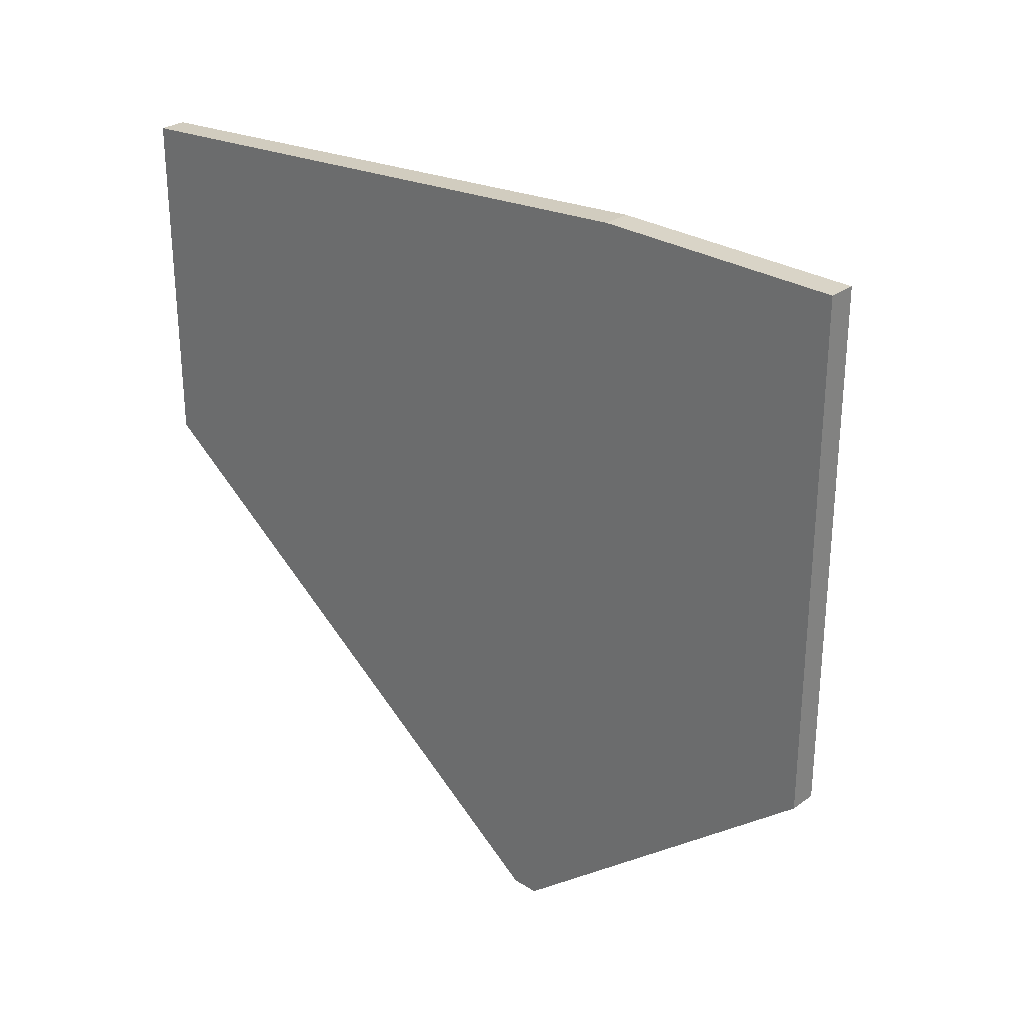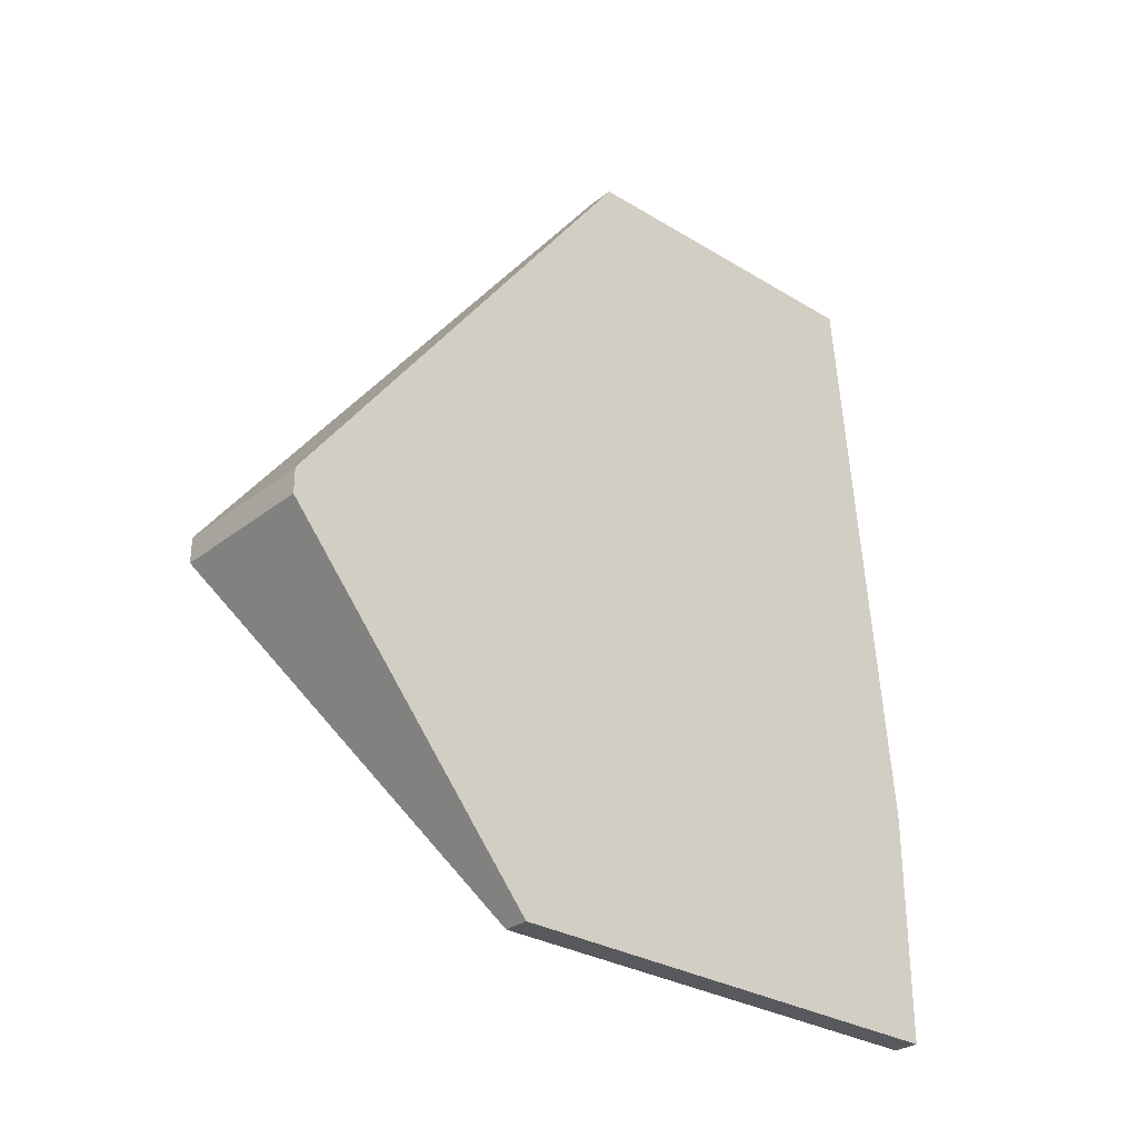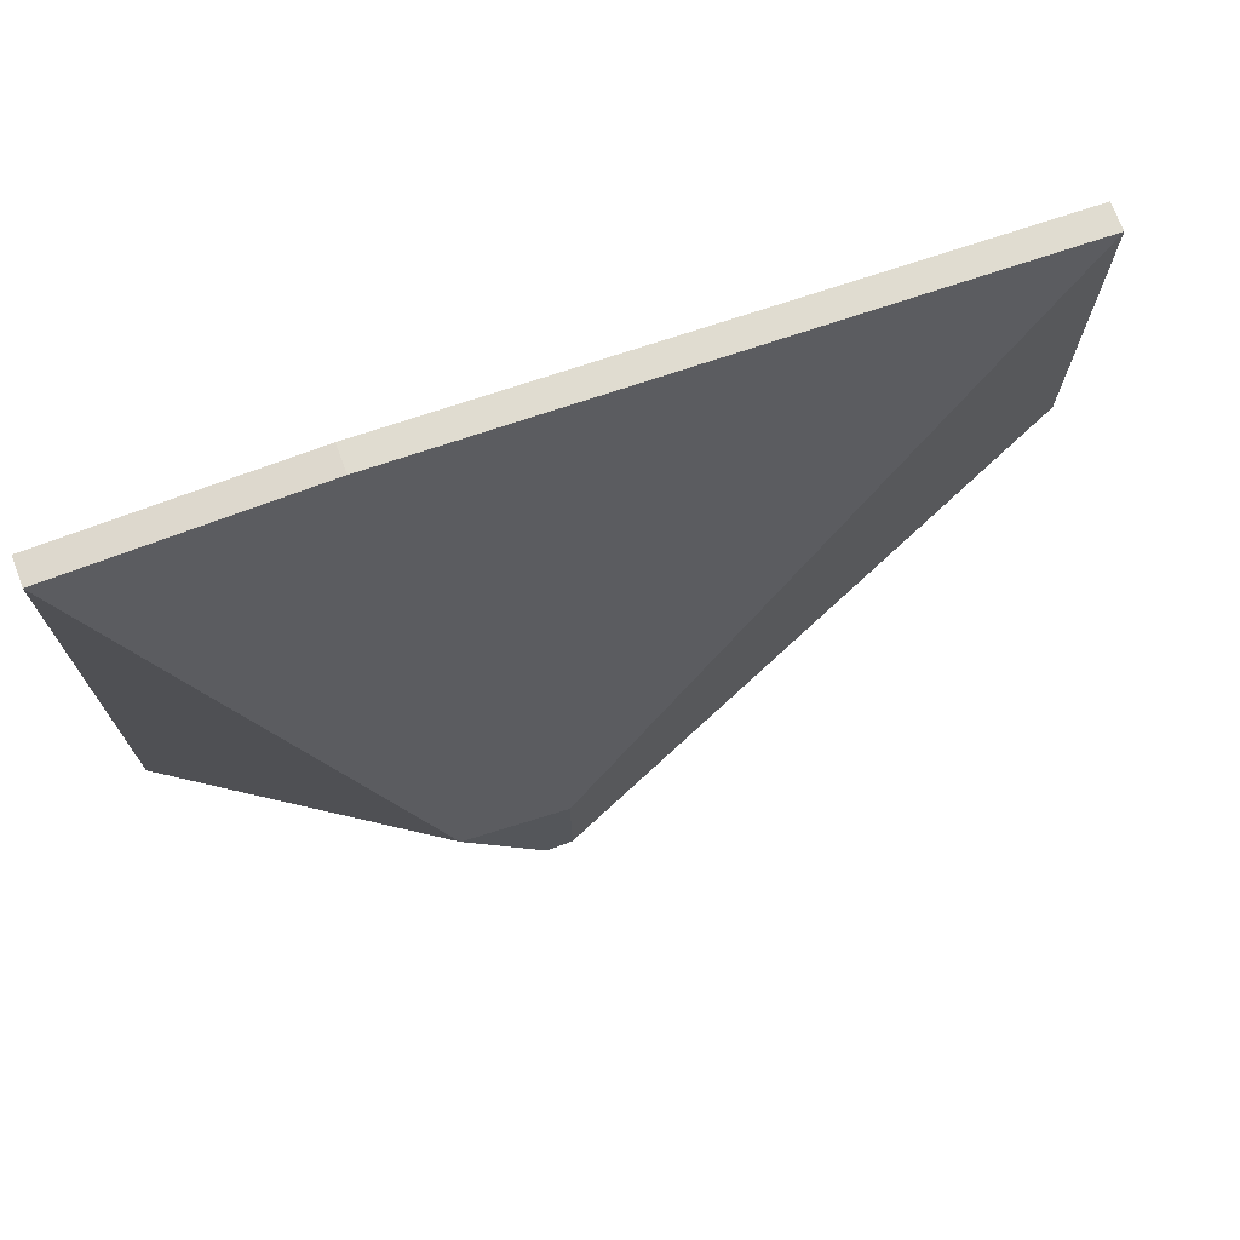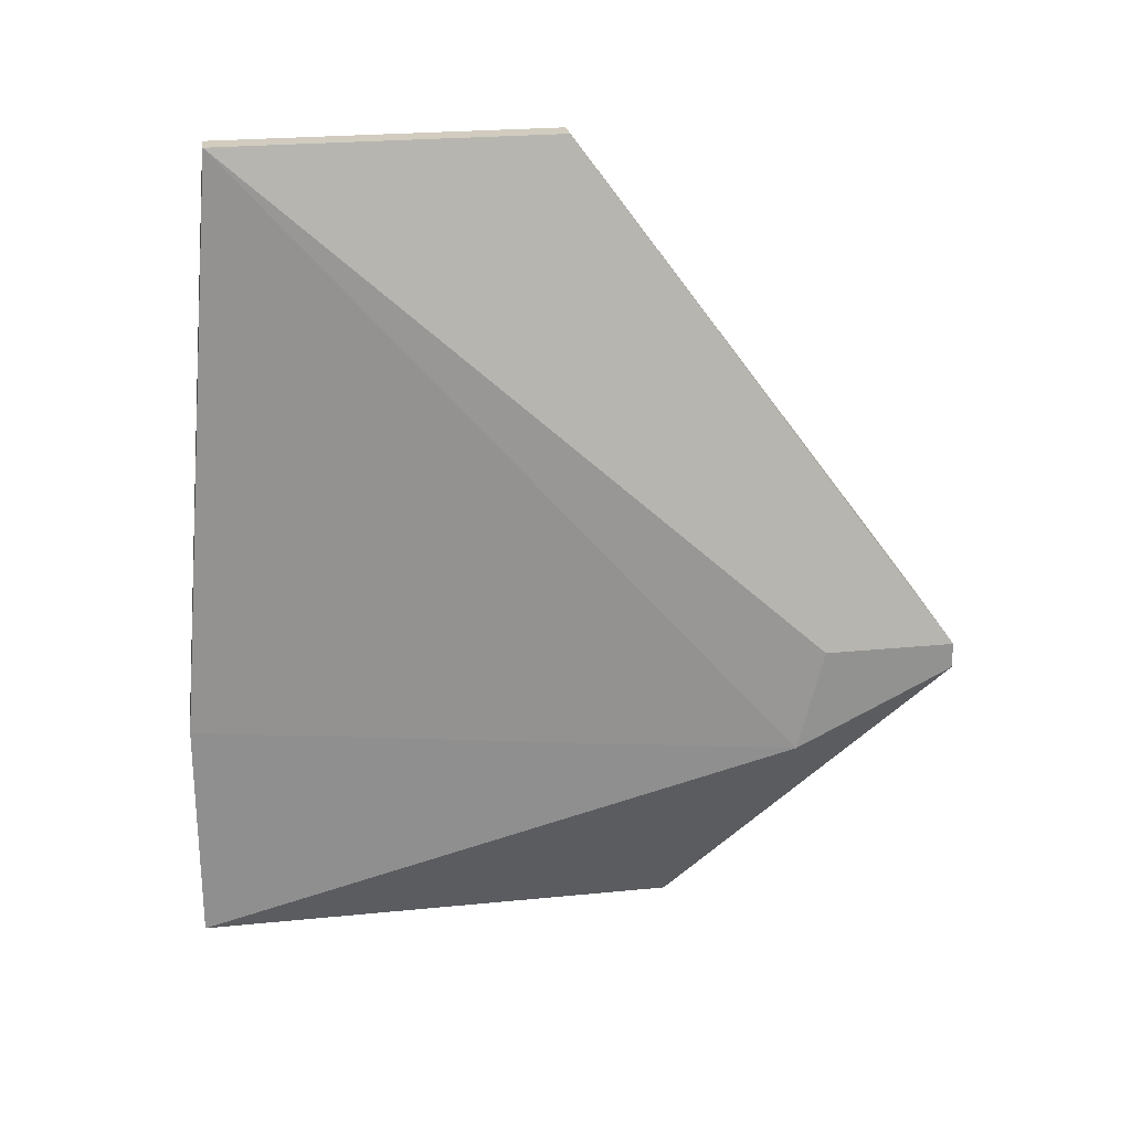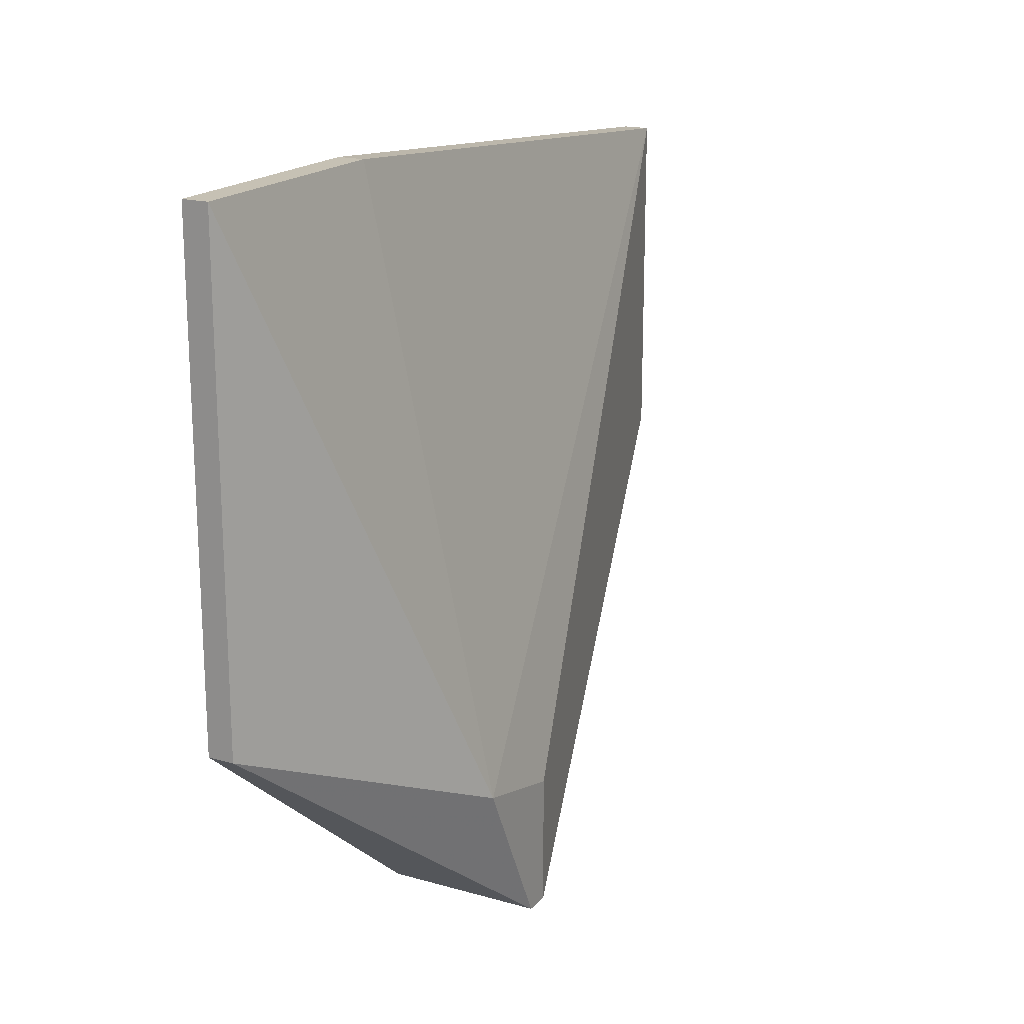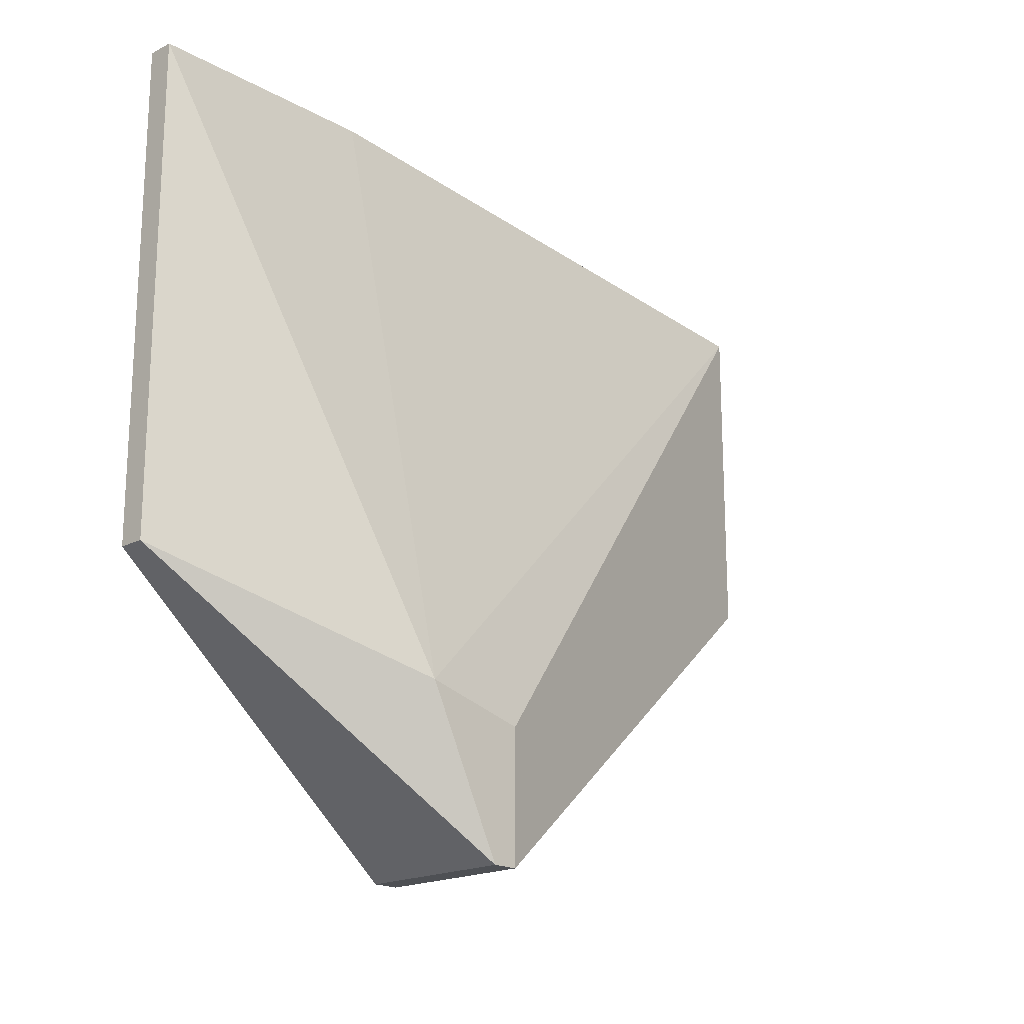
<metadata>
{"format":"obj","ext":"obj","renderer":"f3d","projection":"perspective","resolution":1024,"background":"white","views":[{"elev":28.4,"azim":132.9,"up":"+Y"},{"elev":-29.8,"azim":48.4,"up":"+Z"},{"elev":72.2,"azim":-110.7,"up":"+Y"},{"elev":24.2,"azim":-99.3,"up":"+Z"},{"elev":18.6,"azim":-151.6,"up":"+Y"},{"elev":-18.9,"azim":-136.5,"up":"+Y"}]}
</metadata>
<code>
v -0.8597 0.3864 0.1309
v -0.8742 0.3164 0.1381
v -0.8597 0.3164 0.1381
v -0.8621 0.3816 0.1864
v -0.8621 0.3864 0.1091
v -0.8597 0.3502 0.1864
v -0.8597 0.3406 0.1091
v -0.8742 0.3309 0.1309
v -0.8597 0.3816 0.1864
v -0.8621 0.3502 0.1864
v -0.8621 0.3406 0.1091
v -0.8742 0.3164 0.1405
v -0.8597 0.3864 0.1091
v -0.8621 0.3864 0.1309
v -0.8742 0.3285 0.1405
v -0.8597 0.3164 0.1405
f 6 12 16
f 3 1 6
f 1 3 7
f 3 2 7
f 1 4 9
f 6 1 9
f 4 6 9
f 6 4 10
f 7 2 11
f 5 7 11
f 8 5 11
f 2 8 11
f 2 3 12
f 8 2 12
f 10 4 12
f 6 10 12
f 5 1 13
f 1 7 13
f 7 5 13
f 4 1 14
f 1 5 14
f 5 8 14
f 8 4 14
f 4 8 15
f 8 12 15
f 12 4 15
f 3 6 16
f 12 3 16

</code>
